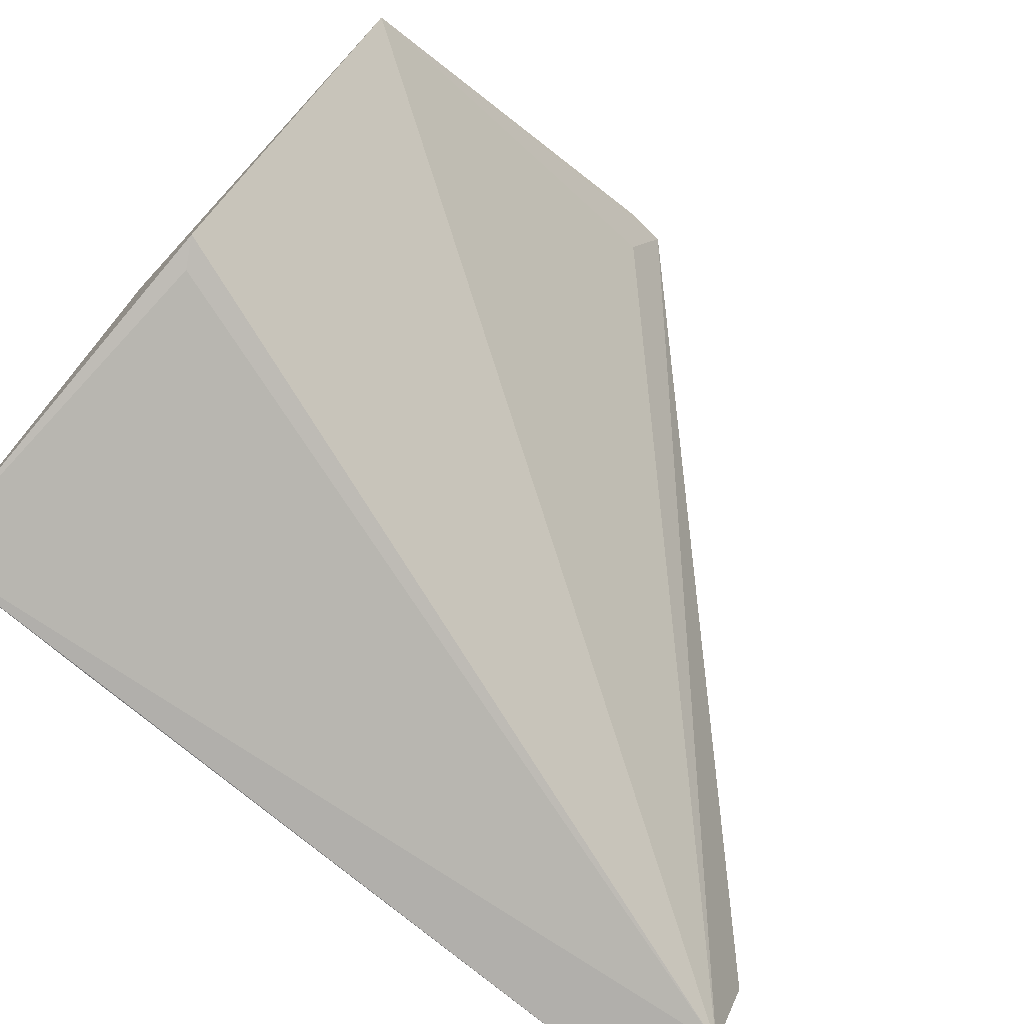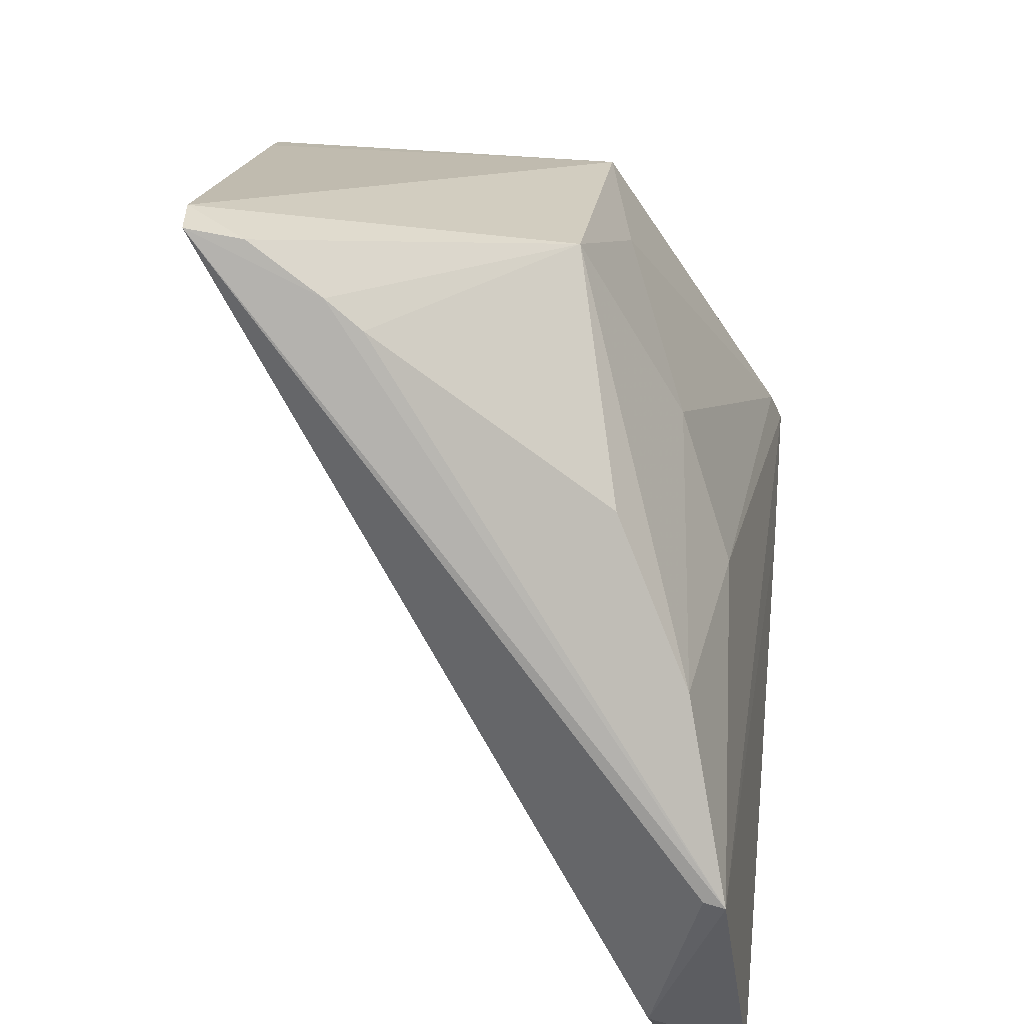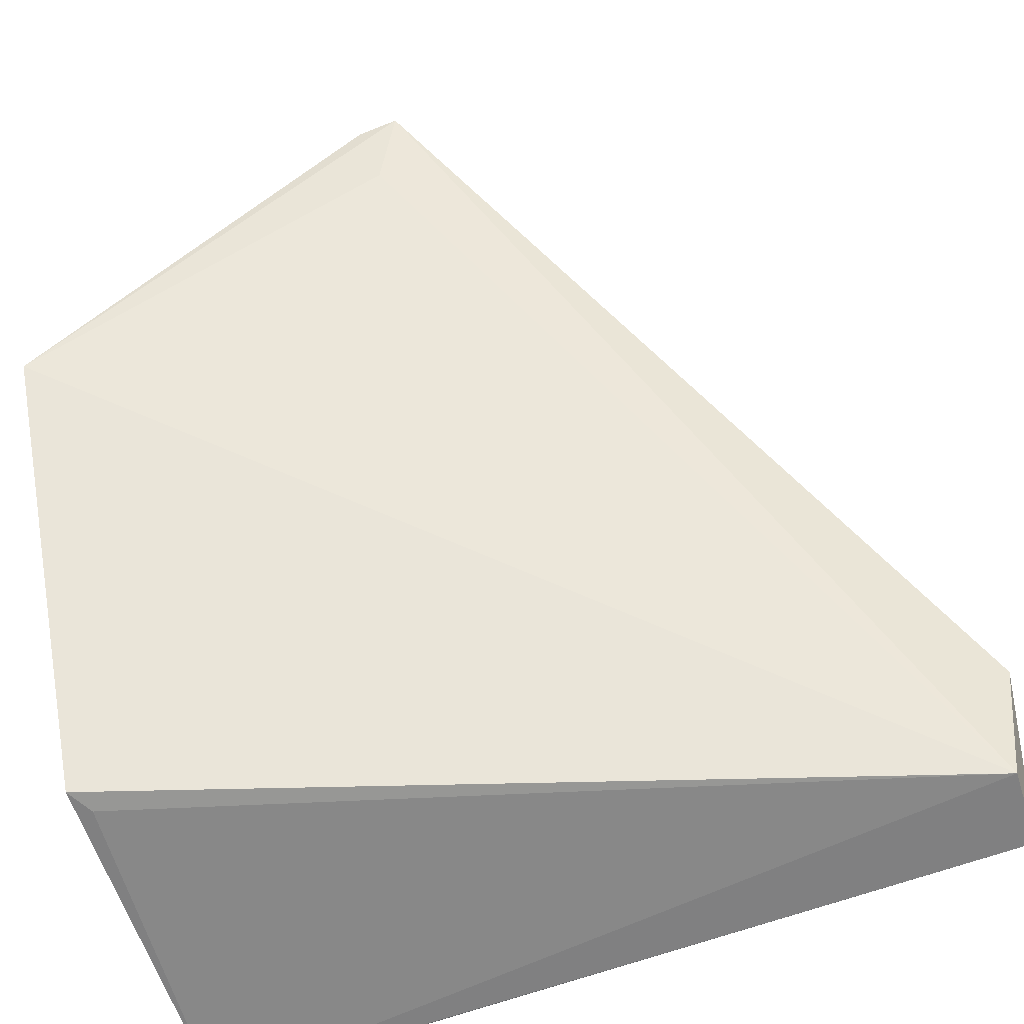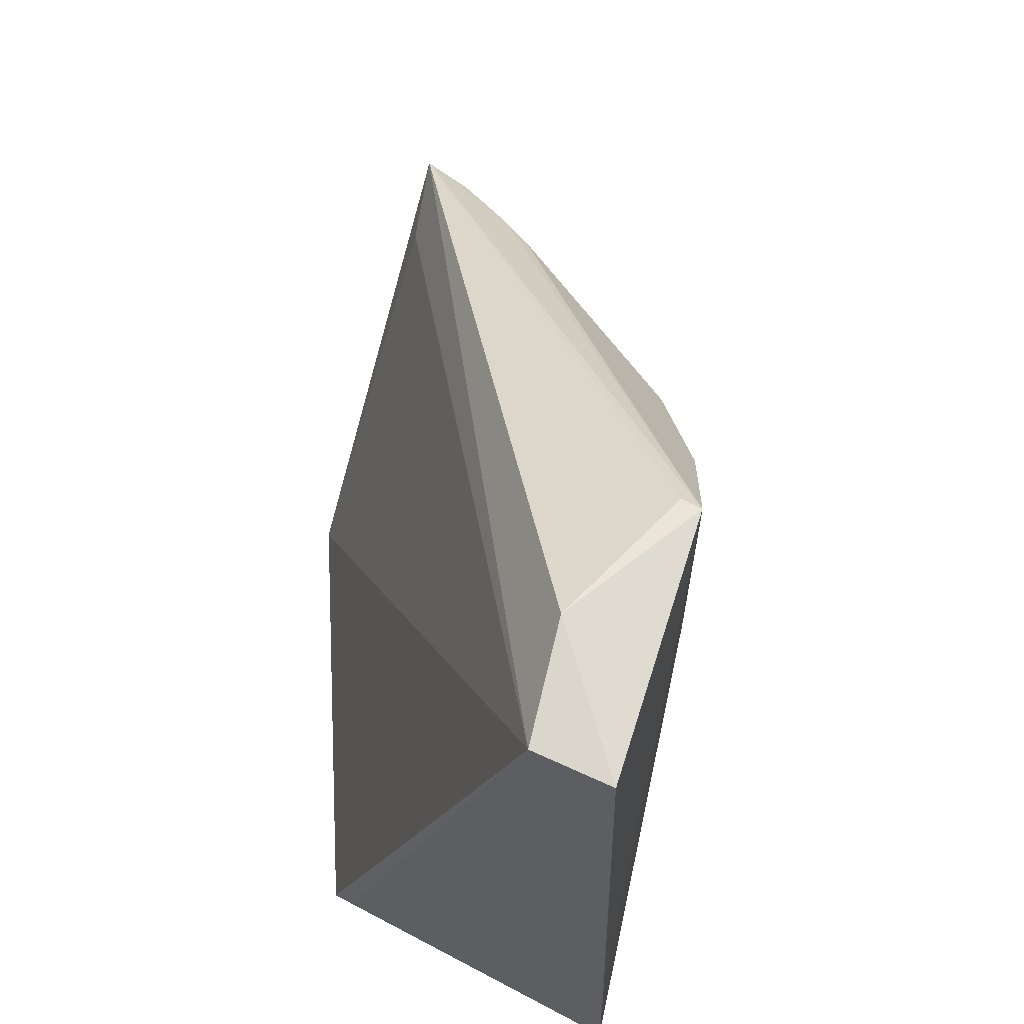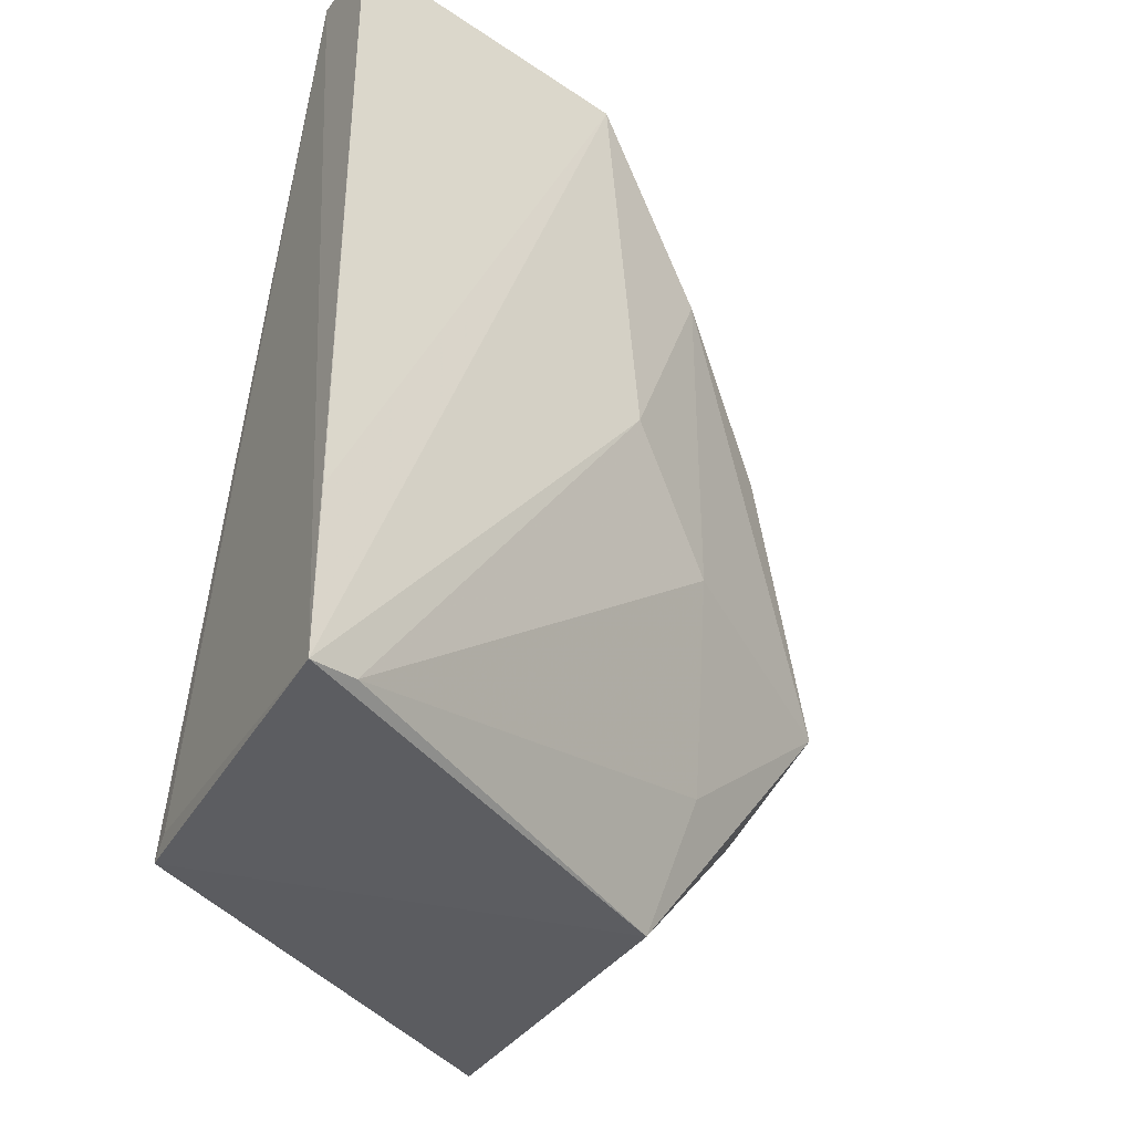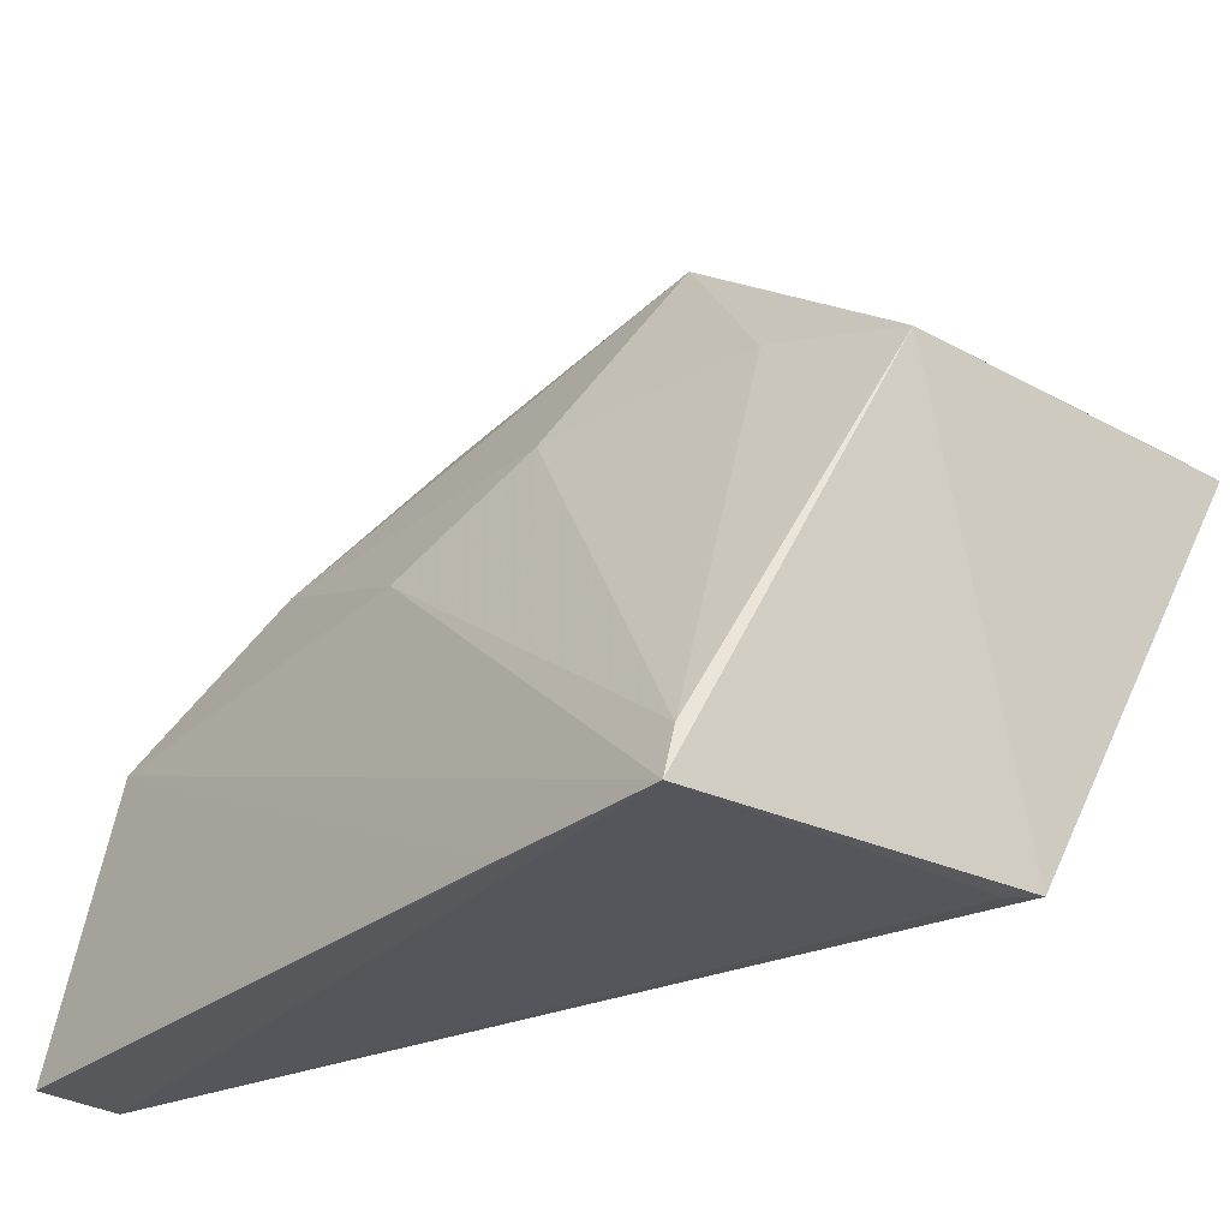
<metadata>
{"format":"obj","ext":"obj","renderer":"f3d","projection":"perspective","resolution":1024,"background":"white","views":[{"elev":-79.8,"azim":49.1,"up":"+Z"},{"elev":58.6,"azim":-175.7,"up":"+Z"},{"elev":-60.4,"azim":108.4,"up":"+Z"},{"elev":64.4,"azim":-154.4,"up":"+Y"},{"elev":-34.8,"azim":-119.2,"up":"+Y"},{"elev":-28.6,"azim":-40.4,"up":"+Z"}]}
</metadata>
<code>
v 0.01238 0.0315 0.128
v 0.0126 0.02835 0.1266
v -0.02682 0.06705 0.06703
v -0.03335 0.06692 0.06713
v -0.01559 0.02169 0.1161
v -0.02994 0.06445 0.09008
v 0.01153 0.000857 0.1009
v 0.007996 0.03149 0.1271
v -0.02484 0.06862 0.0765
v -0.03519 0.002556 0.06575
v 0.01053 0.02969 0.1212
v -0.01745 8.803e-05 0.09986
v -0.01966 0.0412 0.1091
v 0.002284 0.03388 0.1238
v -0.02817 0.06414 0.09034
v -0.03489 0.01593 0.06607
v -0.02911 0.0354 0.09312
v -0.007009 0.00218 0.06706
v 0.01148 0.003195 0.1032
v -0.03396 0.002929 0.06956
v -0.0006348 0.03521 0.1219
v -0.02604 0.05126 0.09996
v -0.009053 0.003432 0.06684
v 0.01157 0.003166 0.1032
v -0.01951 0.01095 0.1031
v -0.02453 0.02649 0.1011
f 7 1 2
f 8 5 2
f 8 2 1
f 9 1 3
f 9 3 4
f 9 4 6
f 10 4 3
f 11 7 3
f 11 3 1
f 11 1 7
f 12 2 5
f 14 8 1
f 14 1 6
f 14 5 8
f 15 9 6
f 15 6 1
f 15 1 9
f 16 10 6
f 16 6 4
f 16 4 10
f 17 6 10
f 18 3 7
f 18 12 10
f 18 7 12
f 19 2 12
f 20 10 12
f 20 17 10
f 21 14 6
f 21 13 5
f 21 5 14
f 22 6 17
f 22 21 6
f 22 13 21
f 22 5 13
f 23 18 10
f 23 10 3
f 23 3 18
f 24 7 2
f 24 2 19
f 24 19 12
f 24 12 7
f 25 20 12
f 25 12 5
f 26 17 20
f 26 22 17
f 26 5 22
f 26 25 5
f 26 20 25

</code>
